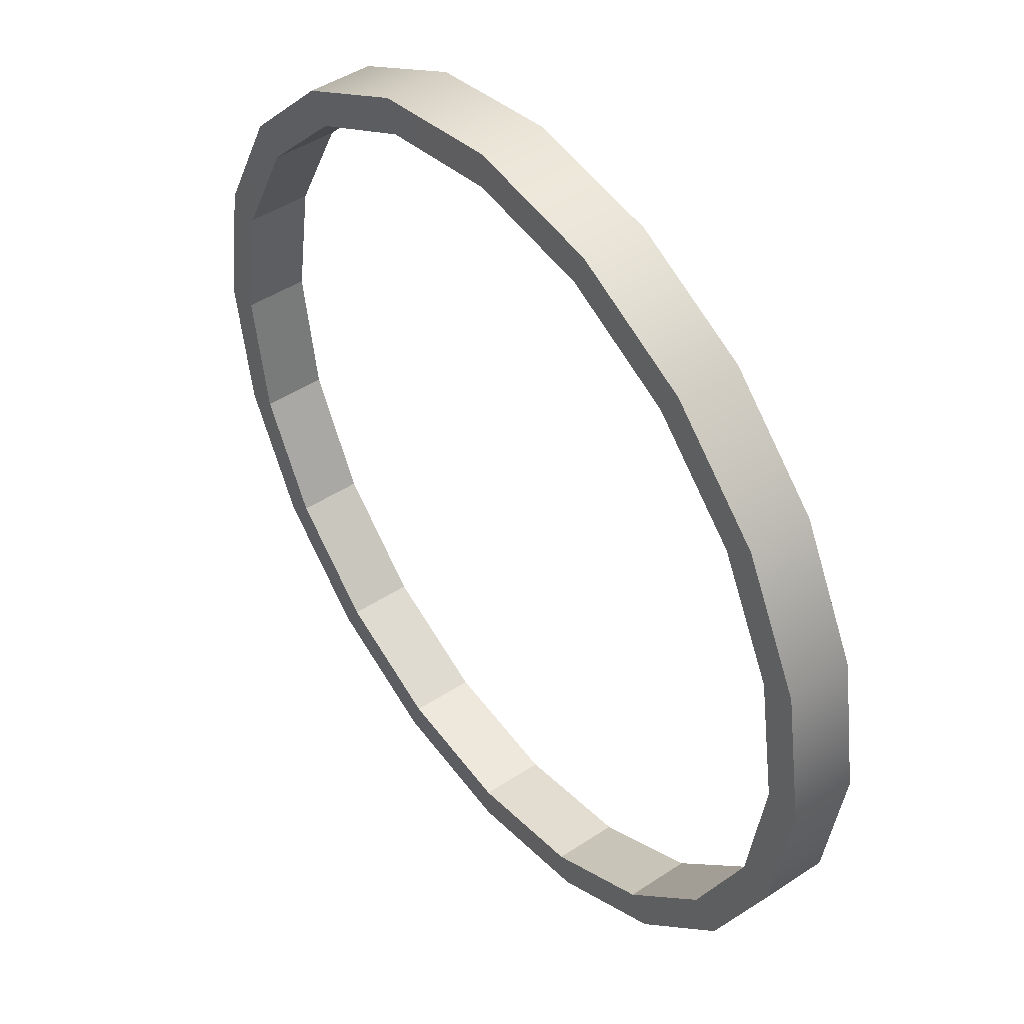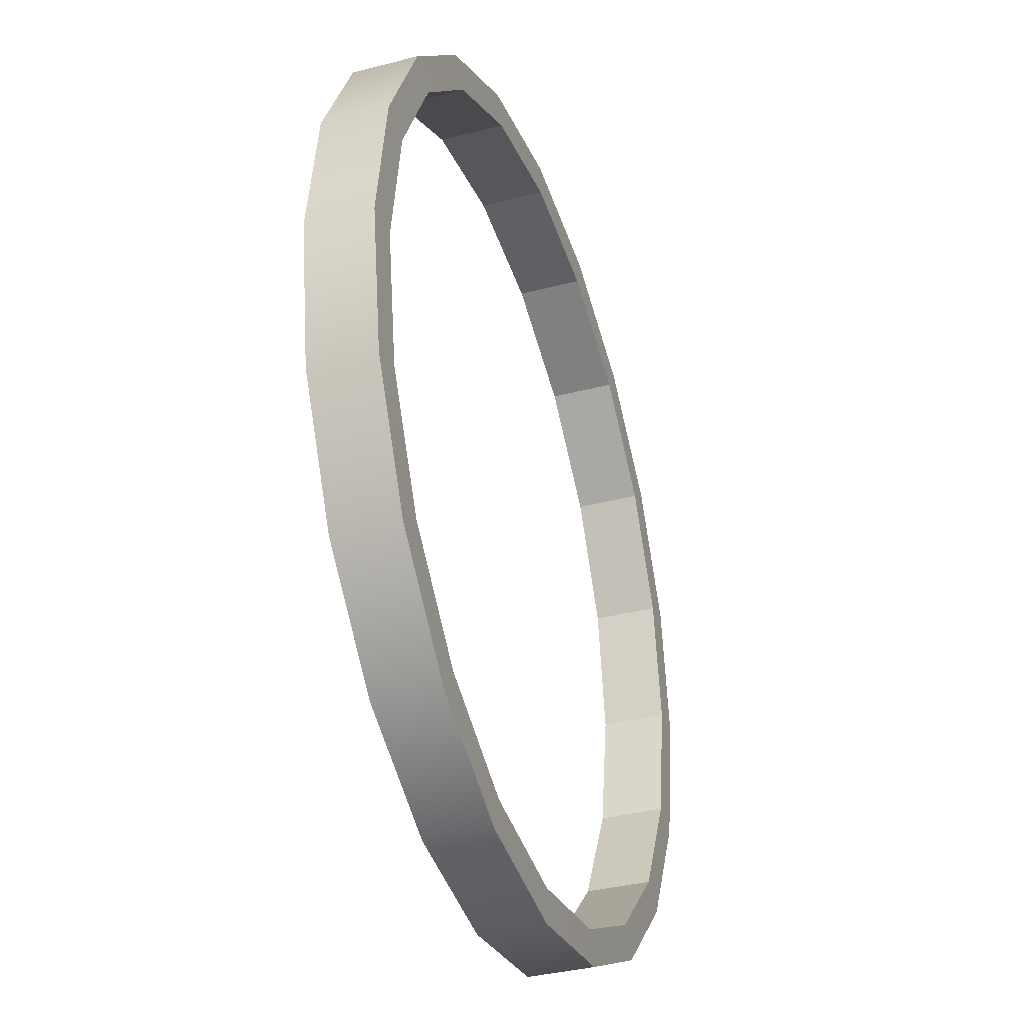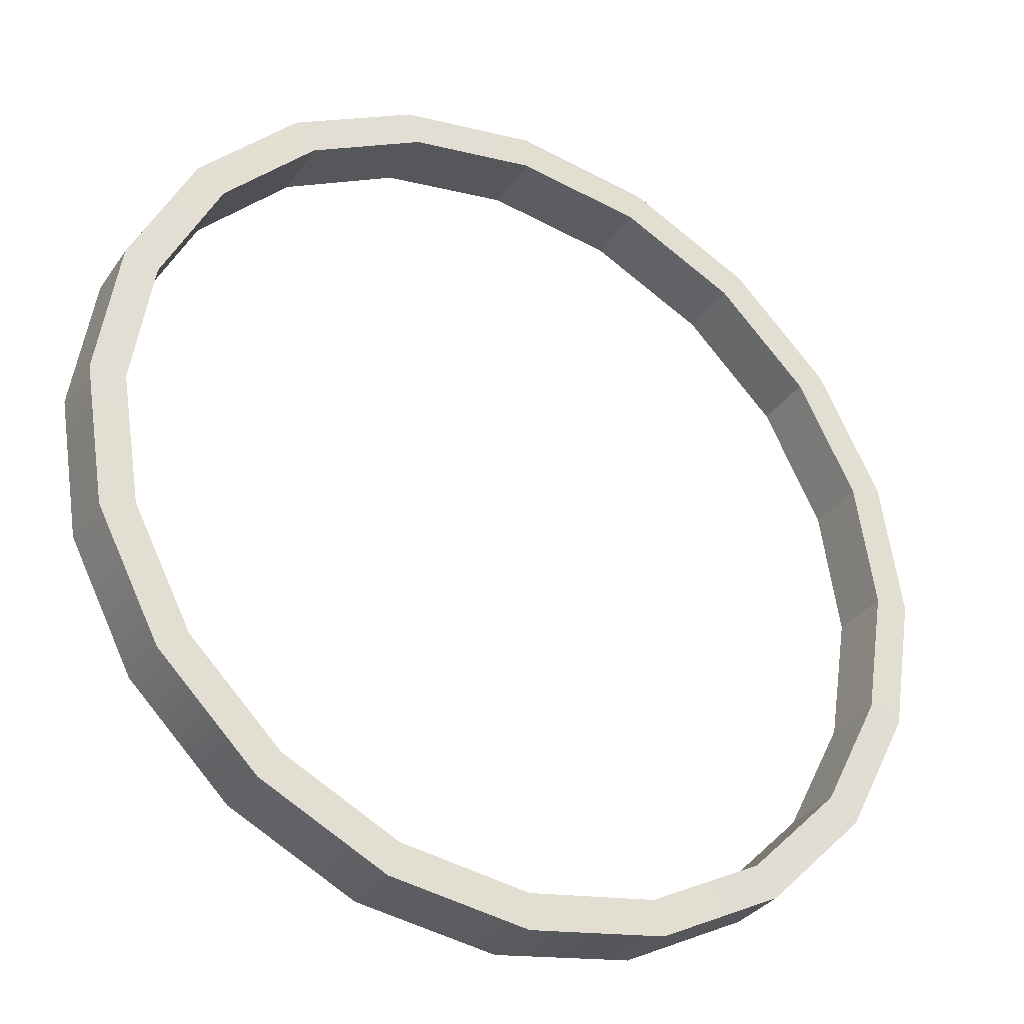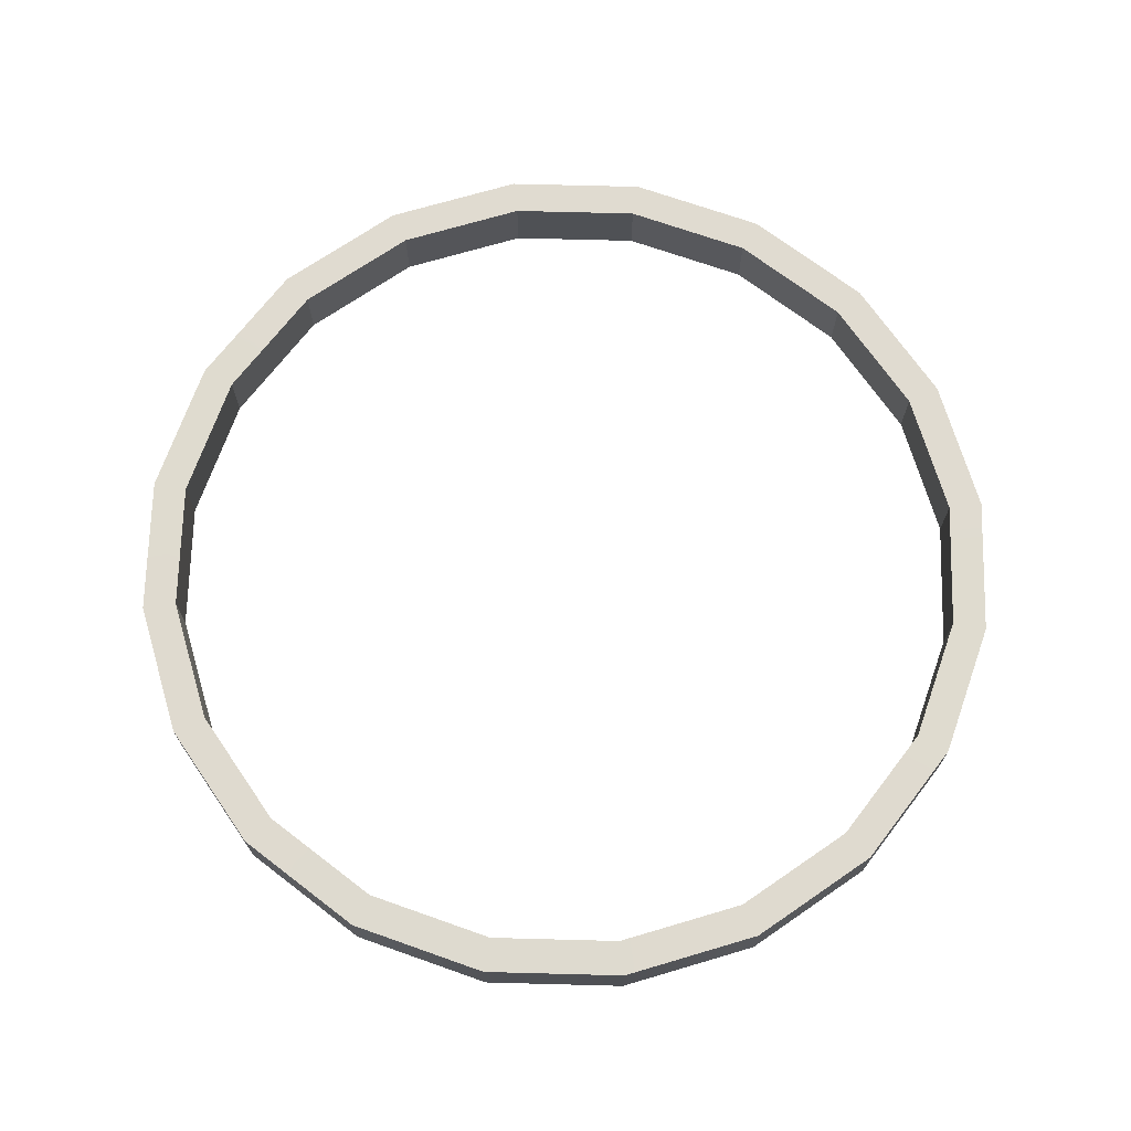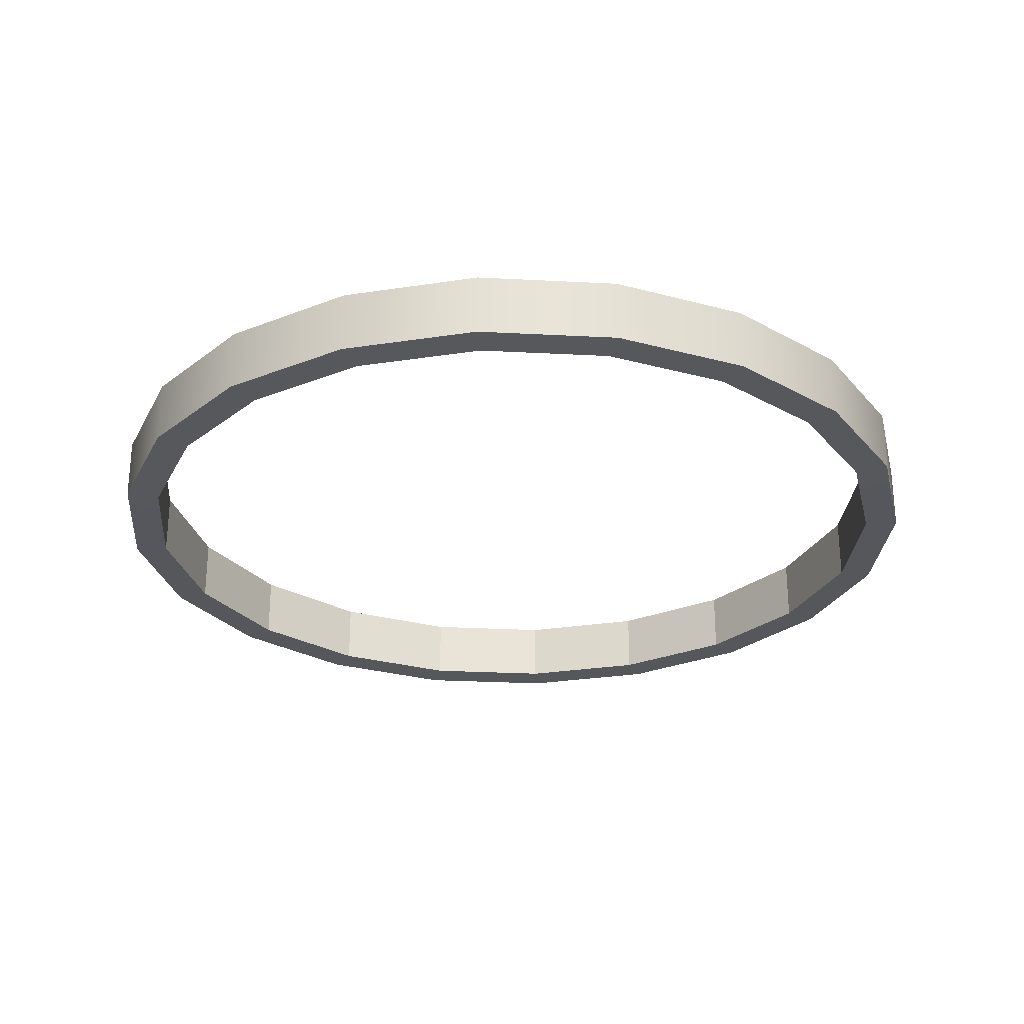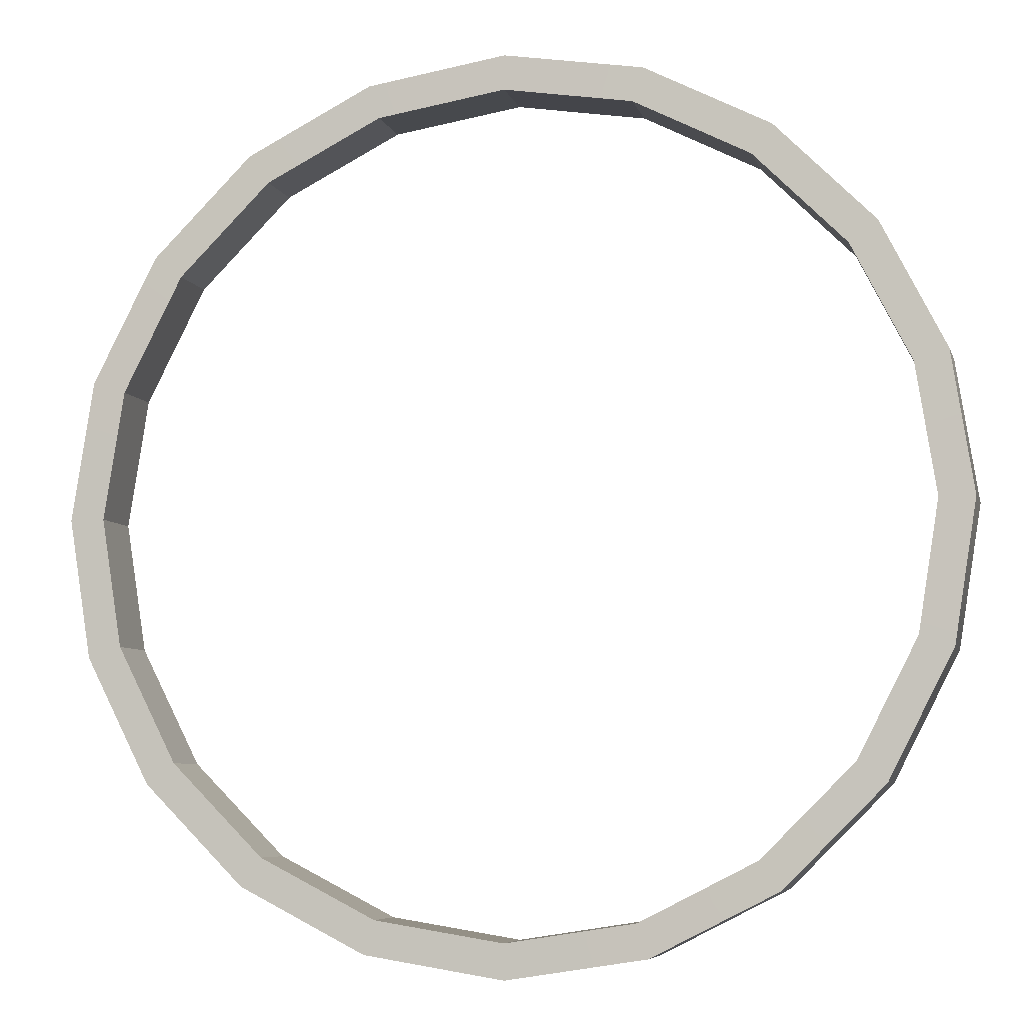
<metadata>
{"format":"obj","ext":"obj","renderer":"f3d","projection":"perspective","resolution":1024,"background":"white","views":[{"elev":45.3,"azim":52.6,"up":"+Z"},{"elev":-35.8,"azim":-71.1,"up":"+Z"},{"elev":-32.3,"azim":151.2,"up":"+Z"},{"elev":70.4,"azim":154.5,"up":"+Y"},{"elev":-27.5,"azim":58.4,"up":"+Y"},{"elev":-6.5,"azim":-166.2,"up":"+Z"}]}
</metadata>
<code>
g default
v 2.004 2.06 -0.6513
v 1.705 2.06 -1.239
v 1.239 2.06 -1.705
v 0.6512 2.06 -2.005
v 0 2.06 -2.108
v -0.6512 2.06 -2.005
v -1.239 2.06 -1.705
v -1.705 2.06 -1.239
v -2.004 2.06 -0.6513
v -2.107 2.06 -1e-06
v -2.004 2.06 0.6513
v -1.705 2.06 1.239
v -1.239 2.06 1.705
v -0.6512 2.06 2.005
v 0 2.06 2.108
v 0.6512 2.06 2.005
v 1.239 2.06 1.705
v 1.705 2.06 1.239
v 2.004 2.06 0.6513
v 2.107 2.06 -1e-06
v 2.172 2.062 -0.7059
v 1.848 2.062 -1.343
v 1.343 2.062 -1.848
v 0.7058 2.062 -2.173
v 0 2.062 -2.284
v -0.7058 2.062 -2.173
v -1.343 2.062 -1.848
v -1.848 2.062 -1.343
v -2.172 2.062 -0.7059
v -2.284 2.062 -1e-06
v -2.172 2.062 0.7059
v -1.848 2.062 1.343
v -1.343 2.062 1.848
v -0.7058 2.062 2.173
v -0 2.062 2.284
v 0.7058 2.062 2.173
v 1.343 2.062 1.848
v 1.848 2.062 1.343
v 2.172 2.062 0.7059
v 2.284 2.062 -1e-06
v 2.172 2.388 -0.7059
v 1.848 2.388 -1.343
v 1.343 2.388 -1.848
v 0.7058 2.388 -2.173
v 0 2.388 -2.284
v -0.7058 2.388 -2.173
v -1.343 2.388 -1.848
v -1.848 2.388 -1.343
v -2.172 2.388 -0.7059
v -2.284 2.388 -1e-06
v -2.172 2.388 0.7059
v -1.848 2.388 1.343
v -1.343 2.388 1.848
v -0.7058 2.388 2.173
v -0 2.388 2.284
v 0.7058 2.388 2.173
v 1.343 2.388 1.848
v 1.848 2.388 1.343
v 2.172 2.388 0.7059
v 2.284 2.388 -1e-06
v 2.004 2.39 -0.6513
v 1.705 2.39 -1.239
v 1.239 2.39 -1.705
v 0.6512 2.39 -2.005
v 0 2.39 -2.108
v -0.6512 2.39 -2.005
v -1.239 2.39 -1.705
v -1.705 2.39 -1.239
v -2.004 2.39 -0.6513
v -2.107 2.39 -1e-06
v -2.004 2.39 0.6513
v -1.705 2.39 1.239
v -1.239 2.39 1.705
v -0.6512 2.39 2.005
v 0 2.39 2.108
v 0.6512 2.39 2.005
v 1.239 2.39 1.705
v 1.705 2.39 1.239
v 2.004 2.39 0.6513
v 2.107 2.39 -1e-06
g pCylinder7
f 1 2 22 21
f 2 3 23 22
f 3 4 24 23
f 4 5 25 24
f 5 6 26 25
f 6 7 27 26
f 7 8 28 27
f 8 9 29 28
f 9 10 30 29
f 10 11 31 30
f 11 12 32 31
f 12 13 33 32
f 13 14 34 33
f 14 15 35 34
f 15 16 36 35
f 16 17 37 36
f 17 18 38 37
f 18 19 39 38
f 19 20 40 39
f 20 1 21 40
f 21 22 42 41
f 22 23 43 42
f 23 24 44 43
f 24 25 45 44
f 25 26 46 45
f 26 27 47 46
f 27 28 48 47
f 28 29 49 48
f 29 30 50 49
f 30 31 51 50
f 31 32 52 51
f 32 33 53 52
f 33 34 54 53
f 34 35 55 54
f 35 36 56 55
f 36 37 57 56
f 37 38 58 57
f 38 39 59 58
f 39 40 60 59
f 40 21 41 60
f 41 42 62 61
f 42 43 63 62
f 43 44 64 63
f 44 45 65 64
f 45 46 66 65
f 46 47 67 66
f 47 48 68 67
f 48 49 69 68
f 49 50 70 69
f 50 51 71 70
f 51 52 72 71
f 52 53 73 72
f 53 54 74 73
f 54 55 75 74
f 55 56 76 75
f 56 57 77 76
f 57 58 78 77
f 58 59 79 78
f 59 60 80 79
f 60 41 61 80
f 2 1 61 62
f 1 20 80 61
f 20 19 79 80
f 19 18 78 79
f 18 17 77 78
f 17 16 76 77
f 16 15 75 76
f 15 14 74 75
f 14 13 73 74
f 13 12 72 73
f 12 11 71 72
f 11 10 70 71
f 10 9 69 70
f 9 8 68 69
f 8 7 67 68
f 7 6 66 67
f 6 5 65 66
f 5 4 64 65
f 4 3 63 64
f 3 2 62 63

</code>
